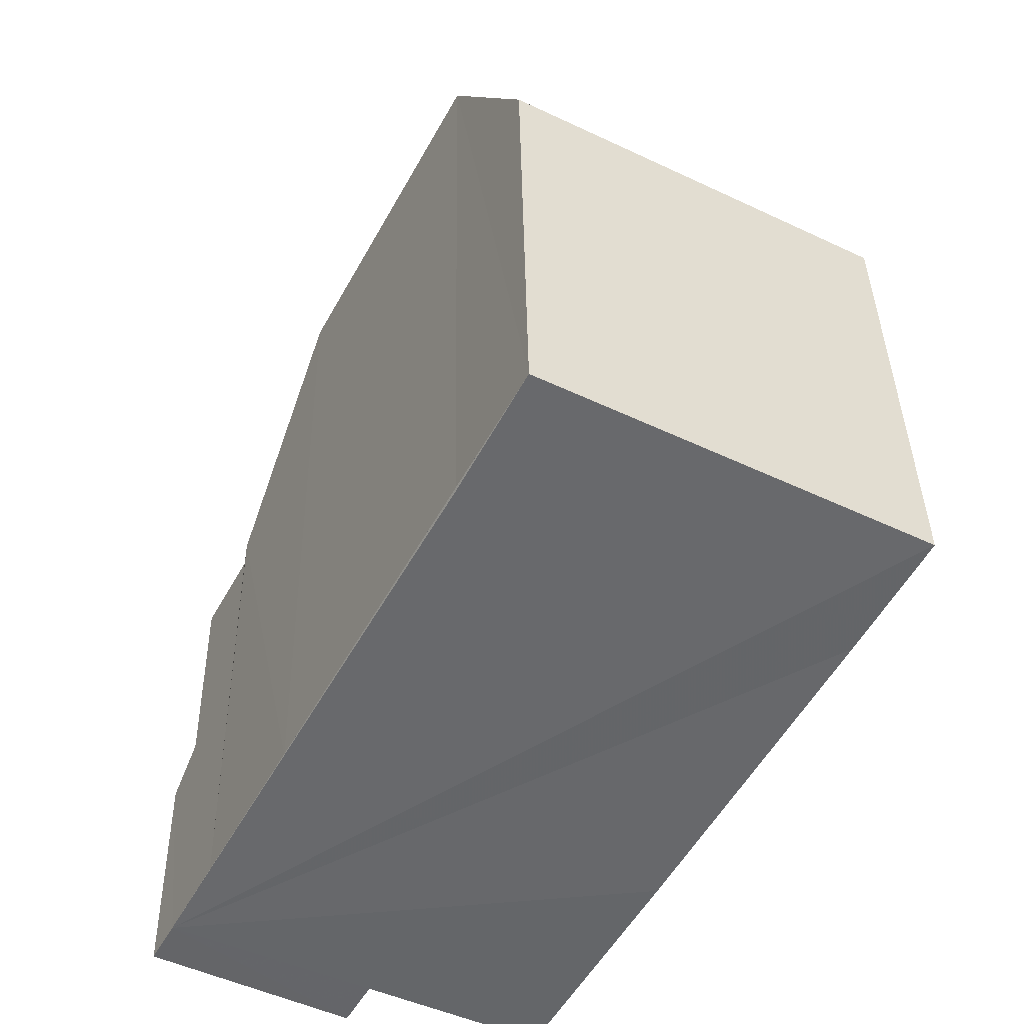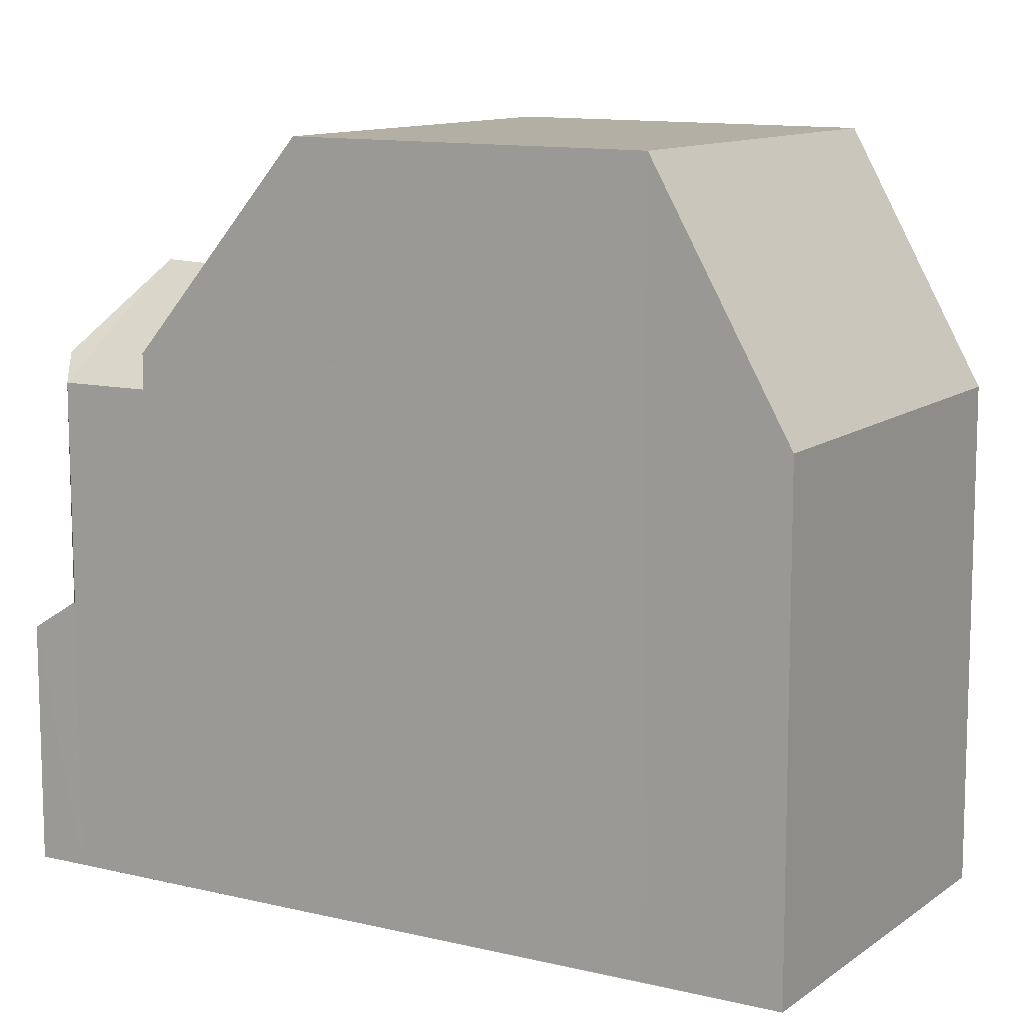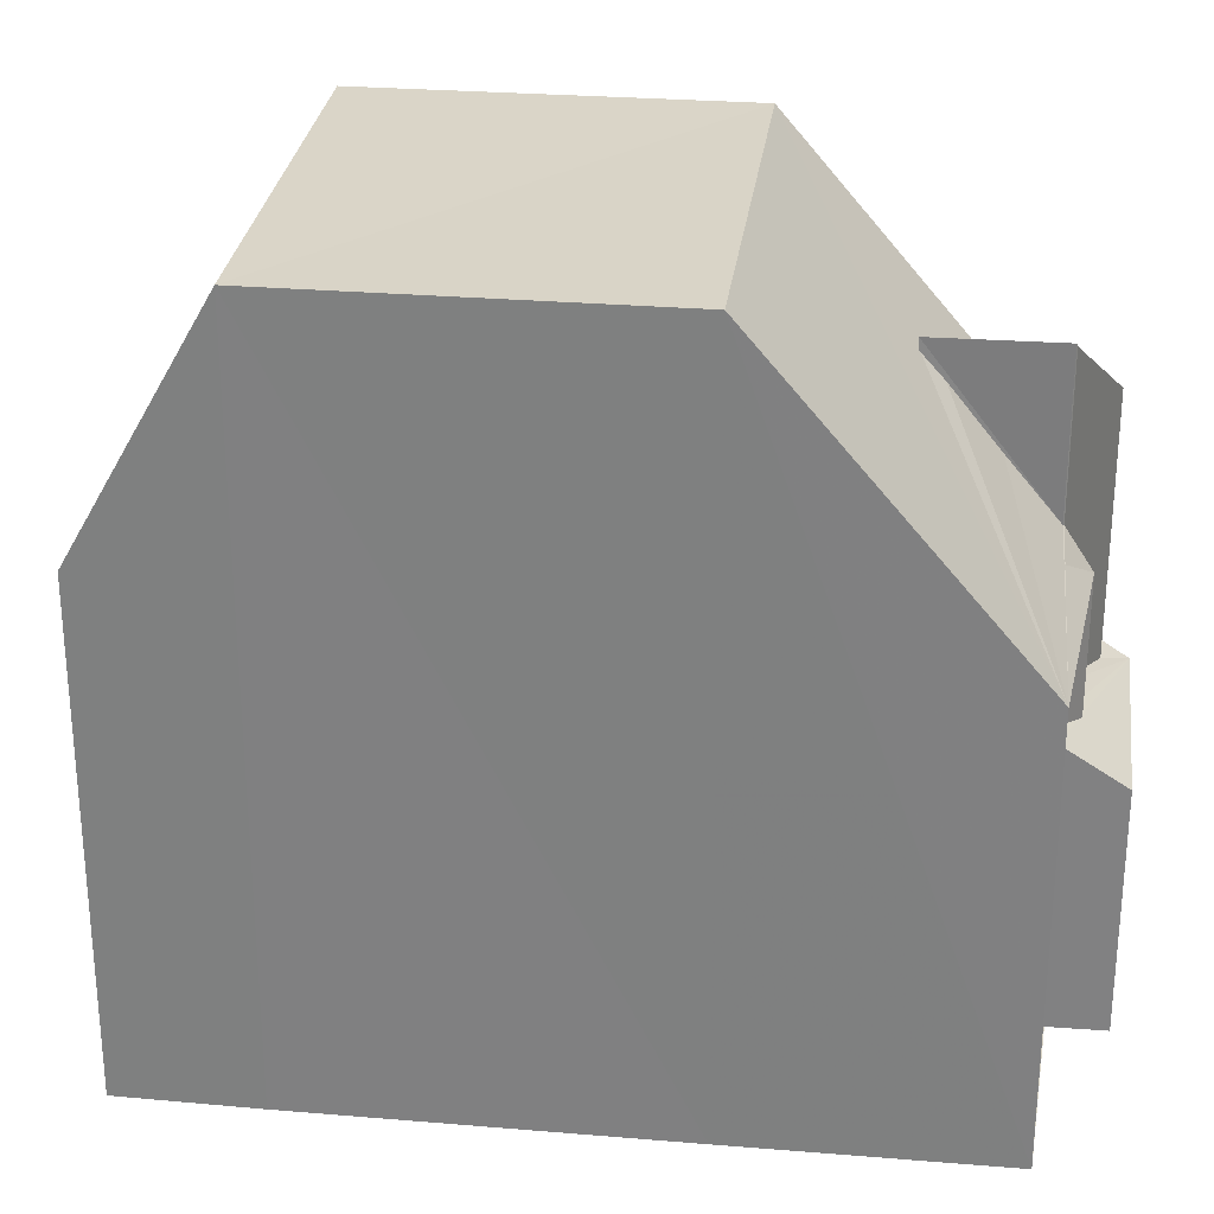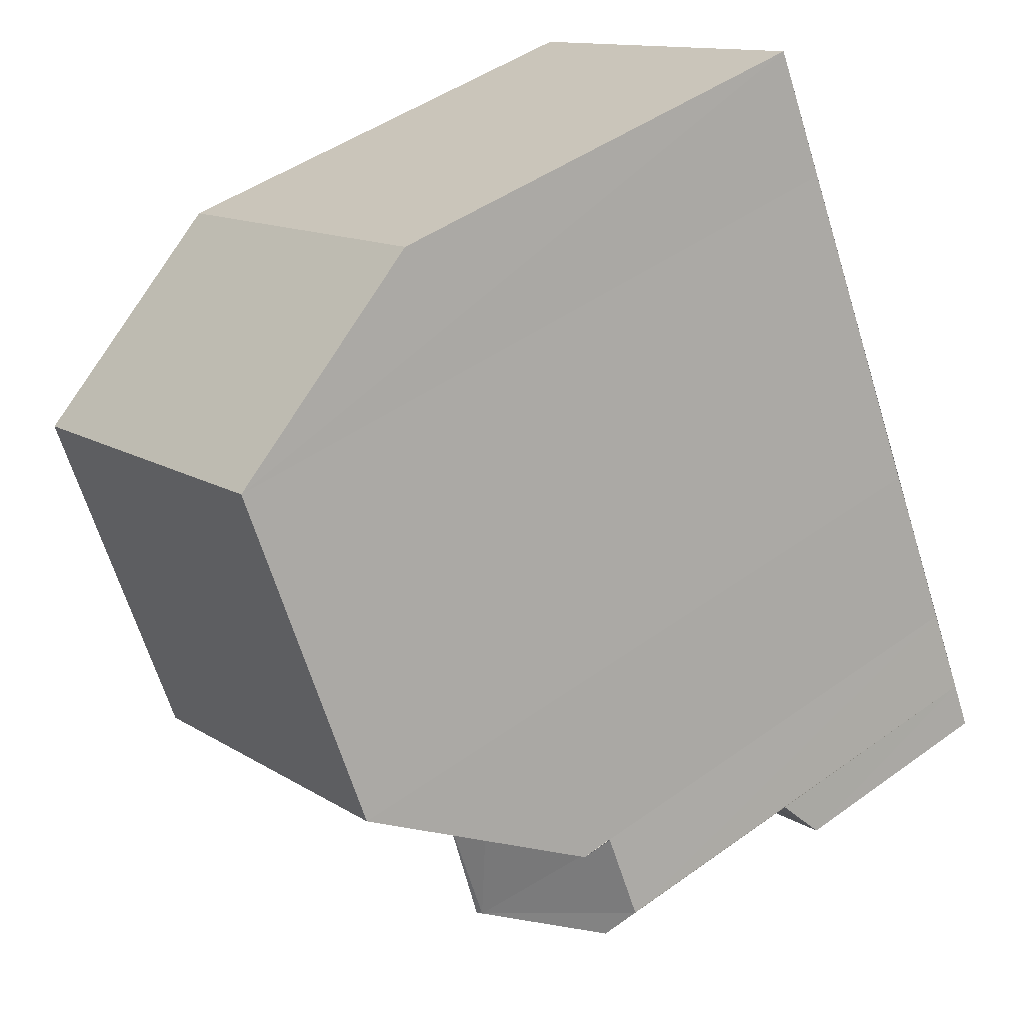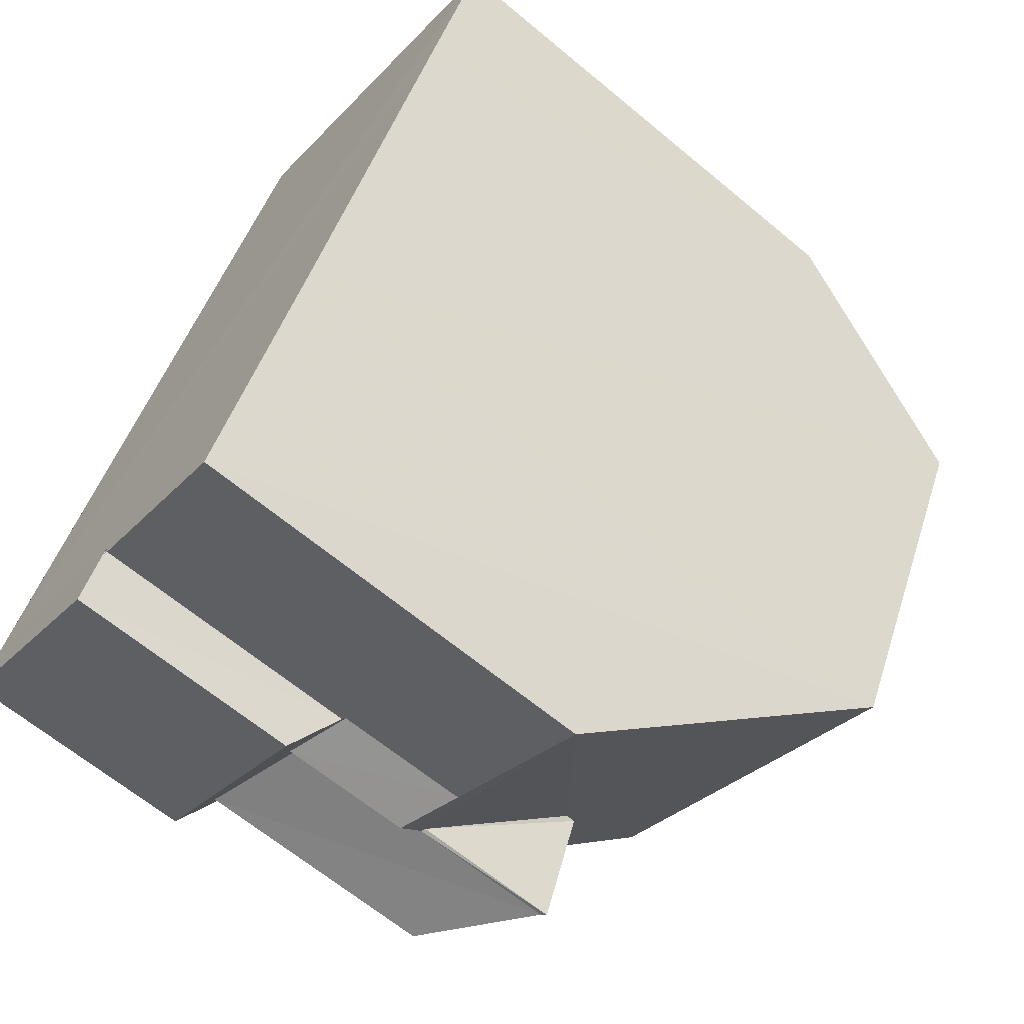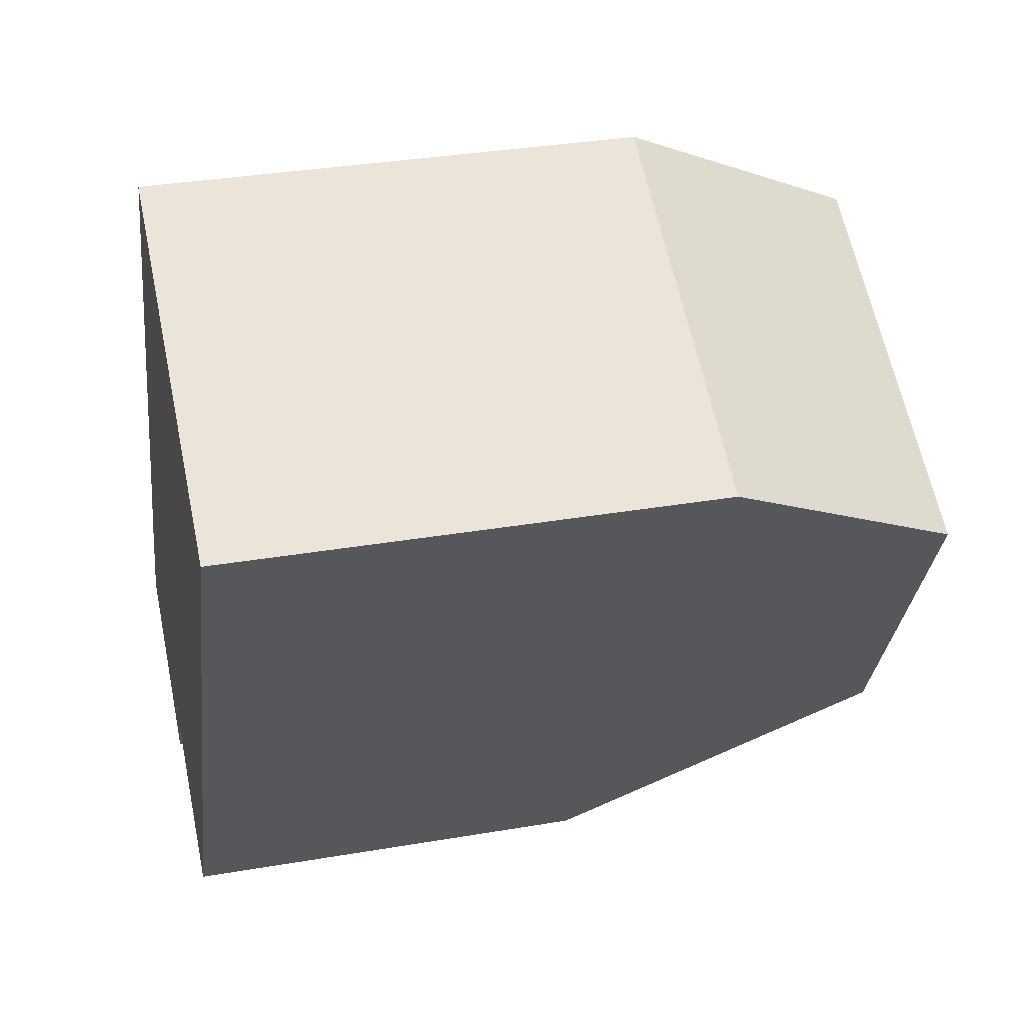
<metadata>
{"format":"obj","ext":"obj","renderer":"f3d","projection":"perspective","resolution":1024,"background":"white","views":[{"elev":37.8,"azim":179.1,"up":"+Y"},{"elev":11.3,"azim":148.7,"up":"+Z"},{"elev":28.9,"azim":-54.7,"up":"+Z"},{"elev":46.2,"azim":50.5,"up":"+Y"},{"elev":-64.9,"azim":-129.9,"up":"+Y"},{"elev":33.4,"azim":-103.2,"up":"+Y"}]}
</metadata>
<code>
v 8.484e+04 4.467e+05 -0.193
v 8.484e+04 4.467e+05 -0.193
v 8.484e+04 4.467e+05 -0.193
v 8.484e+04 4.467e+05 -0.193
v 8.484e+04 4.467e+05 -0.193
v 8.484e+04 4.467e+05 -0.193
v 8.483e+04 4.467e+05 -0.193
v 8.483e+04 4.468e+05 -0.193
v 8.483e+04 4.468e+05 -0.193
v 8.484e+04 4.468e+05 -0.193
v 8.484e+04 4.468e+05 -0.193
v 8.484e+04 4.468e+05 -0.193
v 8.484e+04 4.467e+05 -0.193
v 8.484e+04 4.468e+05 6.261
v 8.483e+04 4.468e+05 6.285
v 8.483e+04 4.467e+05 9.482
v 8.484e+04 4.467e+05 5.458
v 8.483e+04 4.468e+05 9.465
v 8.484e+04 4.467e+05 3.507
v 8.484e+04 4.467e+05 2.988
v 8.484e+04 4.467e+05 3.508
v 8.484e+04 4.467e+05 2.969
v 8.484e+04 4.467e+05 6.721
v 8.484e+04 4.467e+05 6.269
v 8.484e+04 4.468e+05 9.496
v 8.484e+04 4.467e+05 7.5
v 8.484e+04 4.467e+05 7.64
v 8.484e+04 4.467e+05 7.316
v 8.484e+04 4.468e+05 9.479
v 8.484e+04 4.467e+05 5.585
v 8.484e+04 4.467e+05 7.698
v 8.484e+04 4.467e+05 5.557
v 8.484e+04 4.467e+05 7.648
v 8.484e+04 4.467e+05 6.262
v 8.484e+04 4.467e+05 3.379
v 8.484e+04 4.467e+05 6.588
v 8.484e+04 4.467e+05 3.203
v 8.484e+04 4.467e+05 5.693
v 8.484e+04 4.467e+05 3.63
v 8.484e+04 4.467e+05 3.333
v 8.484e+04 4.467e+05 5.156
v 8.484e+04 4.467e+05 3.548
v 8.484e+04 4.467e+05 5.464
f 1 2 3 4 5 6 7 8 9 10 11 12 13
f 14 10 9 15
f 16 7 6 17
f 15 9 8 18
f 19 4 3 20
f 21 5 4 19
f 20 3 2 22
f 23 24 13 12 25
f 26 27 28
f 24 23 28
f 29 11 10 14
f 27 26 30 31
f 31 30 32 33
f 34 35 1 13 24
f 36 37 35 34
f 38 39 40 41
f 41 40 42 32
f 33 32 42 37 36
f 43 21 39 38
f 18 8 7 16
f 25 12 11 29
f 22 2 1 35
f 17 6 5 21 43
f 33 36 34 24 28 27 31
f 18 29 14 15
f 25 29 18 16
f 22 35 37 42 40 39 21 19 20
f 17 43 38 41 32 30 26 28 23 25 16

</code>
